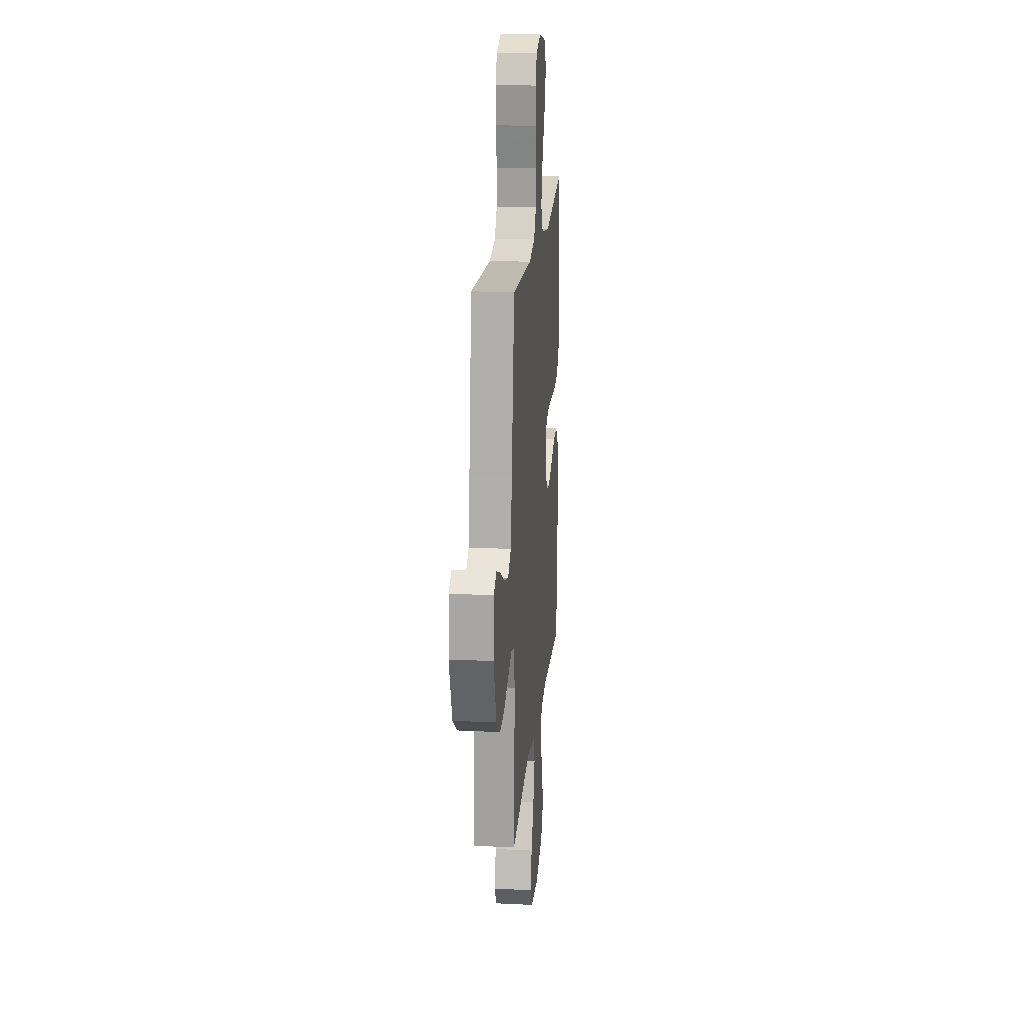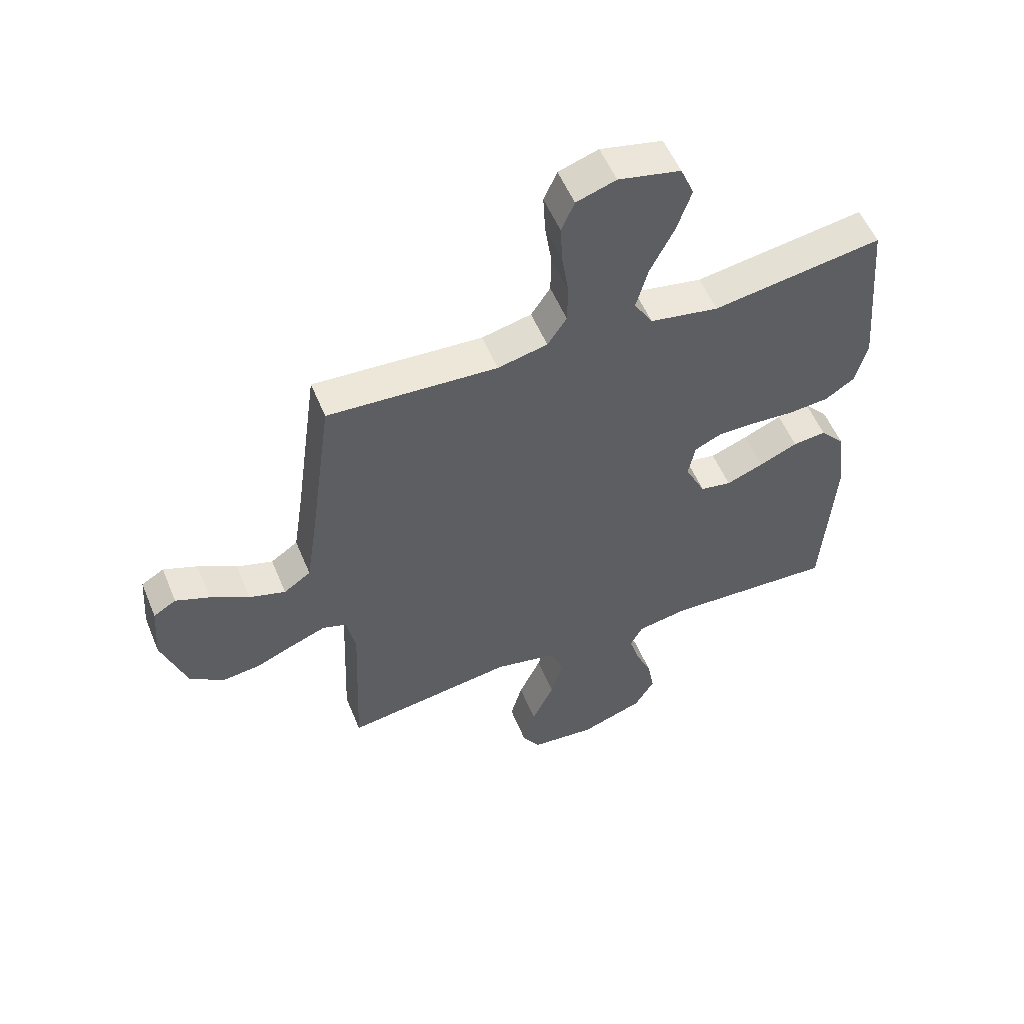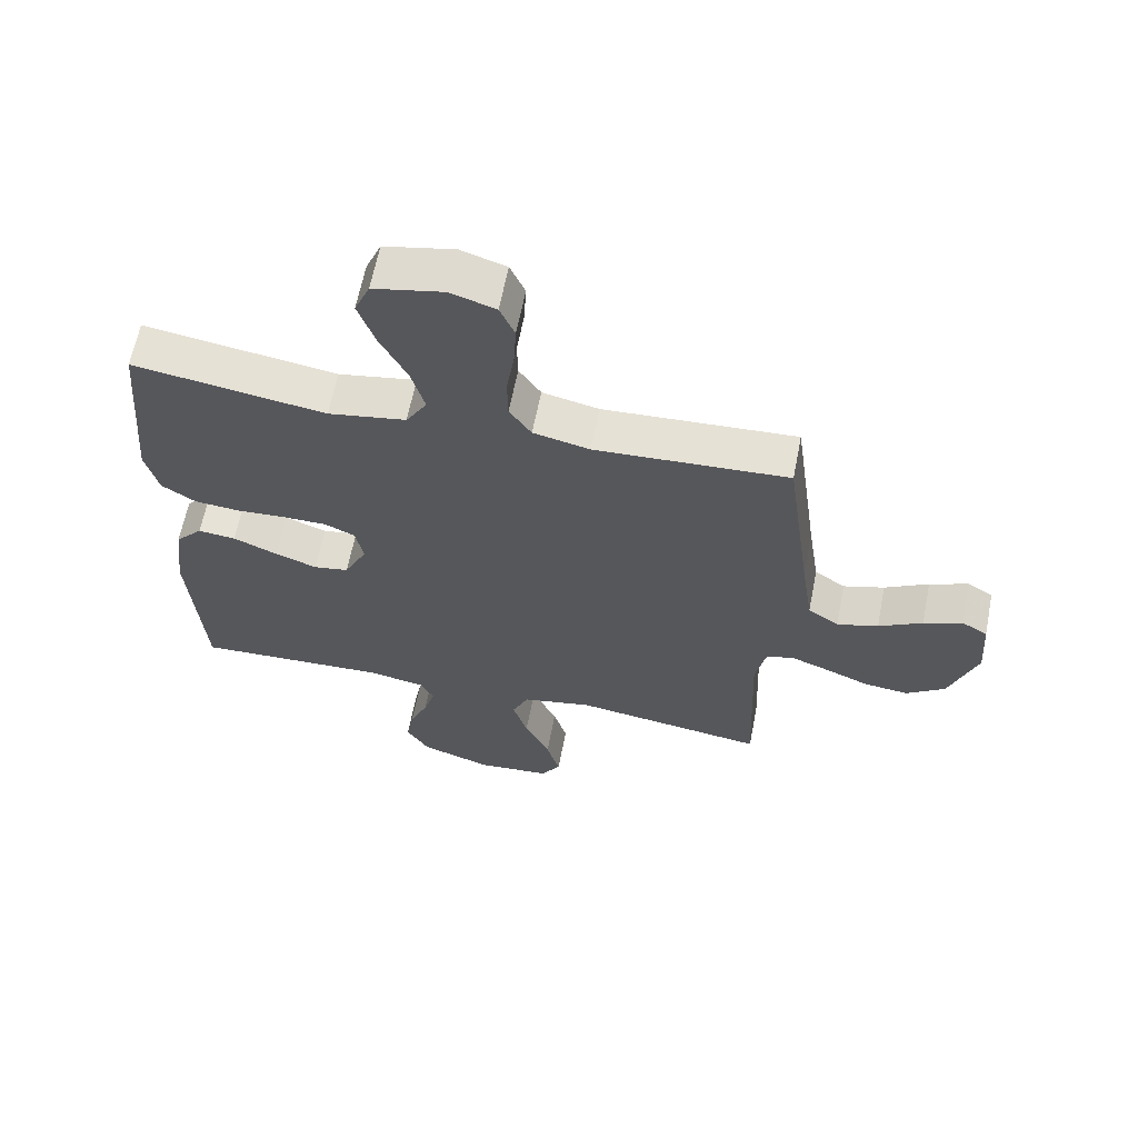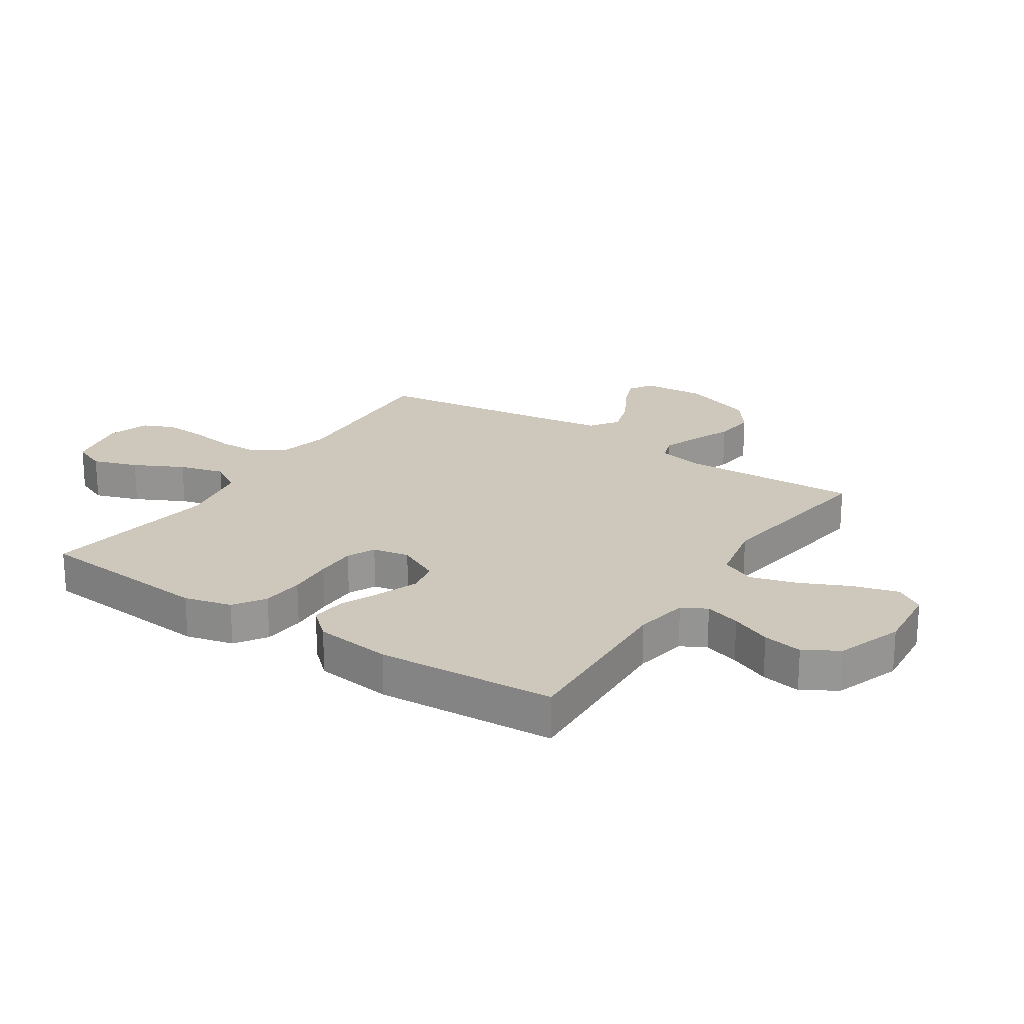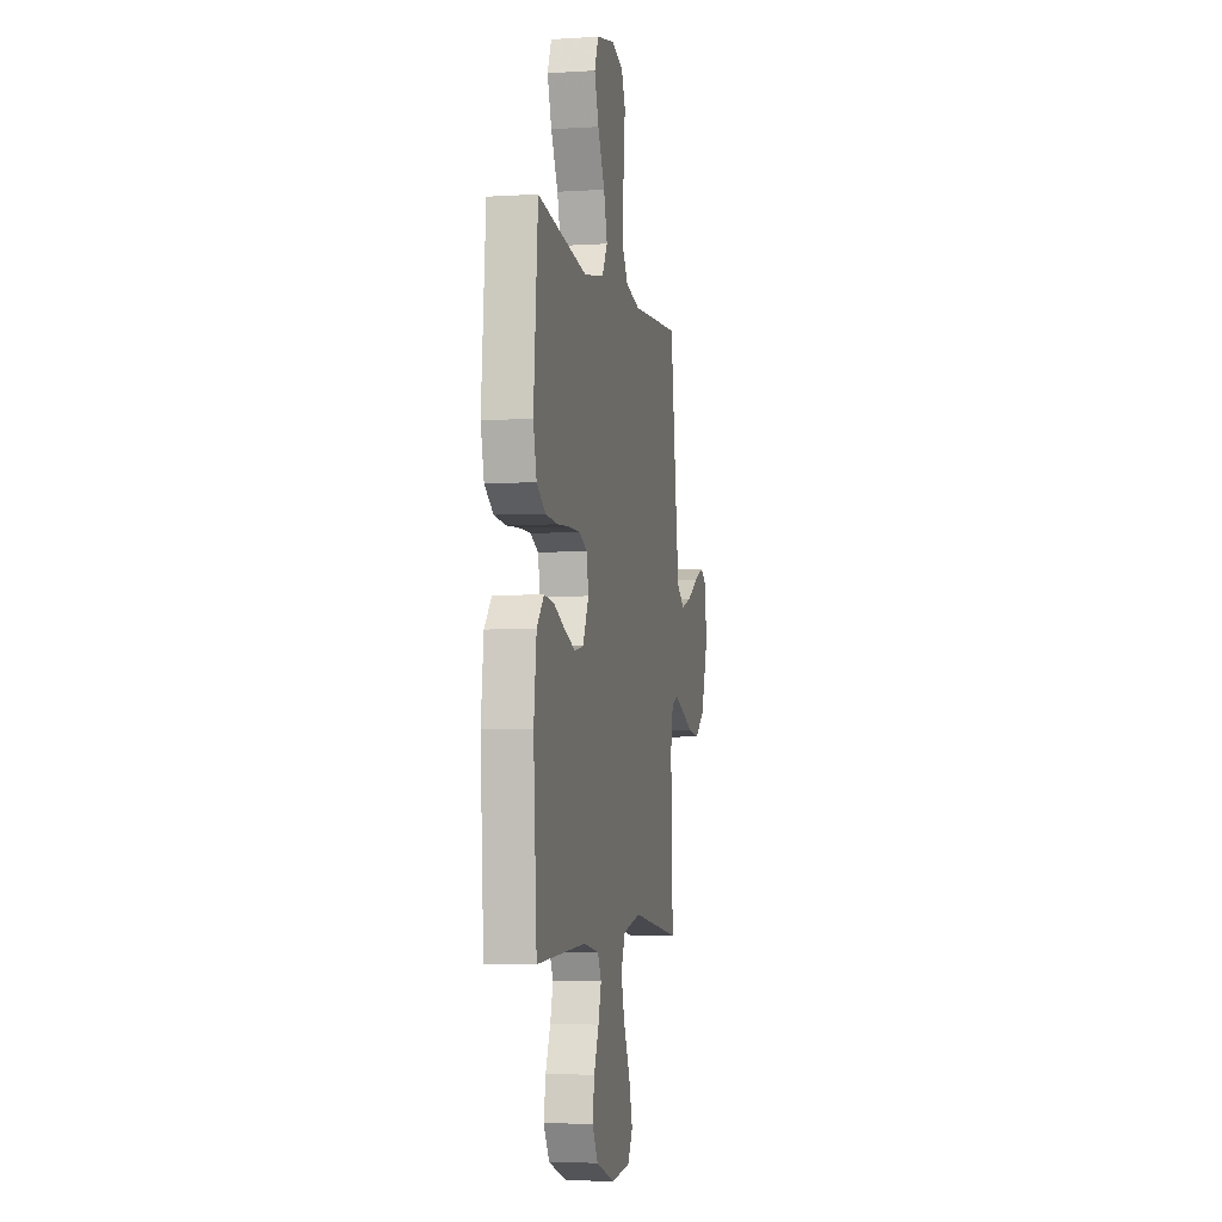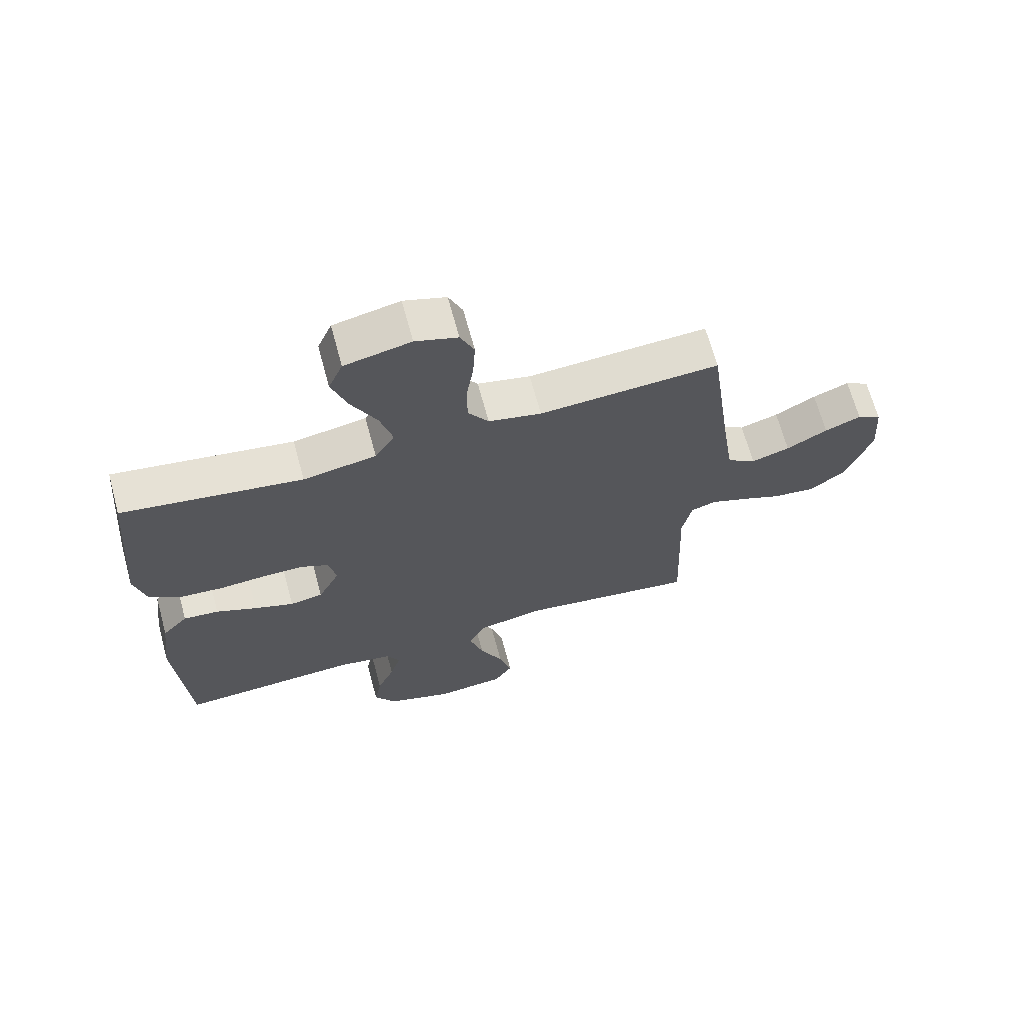
<metadata>
{"format":"obj","ext":"obj","renderer":"f3d","projection":"perspective","resolution":1024,"background":"white","views":[{"elev":19.1,"azim":-84.7,"up":"+Z"},{"elev":54.6,"azim":-22.3,"up":"+Z"},{"elev":63.4,"azim":-168.9,"up":"+Z"},{"elev":22.0,"azim":123.4,"up":"+Y"},{"elev":-4.6,"azim":101.3,"up":"+Z"},{"elev":67.5,"azim":164.8,"up":"+Z"}]}
</metadata>
<code>
v -0.5 0.07 -0.5
v -0.488 0.07 -0.2
v -0.504 0.07 -0.121
v -0.546 0.07 -0.107
v -0.606 0.07 -0.13
v -0.675 0.07 -0.159
v -0.744 0.07 -0.167
v -0.804 0.07 -0.123
v -0.847 0.07 0
v -0.839 0.07 0.106
v -0.799 0.07 0.13
v -0.739 0.07 0.106
v -0.671 0.07 0.067
v -0.607 0.07 0.047
v -0.559 0.07 0.08
v -0.541 0.07 0.2
v -0.5 0.07 0.5
v -0.2 0.07 0.482
v -0.112 0.07 0.502
v -0.078 0.07 0.553
v -0.077 0.07 0.623
v -0.089 0.07 0.7
v -0.093 0.07 0.771
v -0.07 0.07 0.824
v 0 0.07 0.847
v 0.11 0.07 0.823
v 0.134 0.07 0.766
v 0.108 0.07 0.69
v 0.066 0.07 0.607
v 0.045 0.07 0.531
v 0.078 0.07 0.476
v 0.2 0.07 0.454
v 0.5 0.07 0.5
v 0.526 0.07 0.2
v 0.506 0.07 0.12
v 0.453 0.07 0.085
v 0.382 0.07 0.079
v 0.305 0.07 0.084
v 0.236 0.07 0.084
v 0.189 0.07 0.062
v 0.177 0.07 0
v 0.213 0.07 -0.073
v 0.268 0.07 -0.083
v 0.334 0.07 -0.058
v 0.402 0.07 -0.028
v 0.461 0.07 -0.022
v 0.504 0.07 -0.07
v 0.52 0.07 -0.2
v 0.5 0.07 -0.5
v 0.2 0.07 -0.485
v 0.109 0.07 -0.501
v 0.087 0.07 -0.543
v 0.105 0.07 -0.603
v 0.134 0.07 -0.671
v 0.146 0.07 -0.738
v 0.111 0.07 -0.796
v 0 0.07 -0.835
v -0.116 0.07 -0.824
v -0.147 0.07 -0.775
v -0.126 0.07 -0.7
v -0.087 0.07 -0.616
v -0.064 0.07 -0.538
v -0.09 0.07 -0.48
v -0.2 0.07 -0.457
v -0.5 0 -0.5
v -0.488 0 -0.2
v -0.504 0 -0.121
v -0.546 0 -0.107
v -0.606 0 -0.13
v -0.675 0 -0.159
v -0.744 0 -0.167
v -0.804 0 -0.123
v -0.847 0 0
v -0.839 0 0.106
v -0.799 0 0.13
v -0.739 0 0.106
v -0.671 0 0.067
v -0.607 0 0.047
v -0.559 0 0.08
v -0.541 0 0.2
v -0.5 0 0.5
v -0.2 0 0.482
v -0.112 0 0.502
v -0.078 0 0.553
v -0.077 0 0.623
v -0.089 0 0.7
v -0.093 0 0.771
v -0.07 0 0.824
v 0 0 0.847
v 0.11 0 0.823
v 0.134 0 0.766
v 0.108 0 0.69
v 0.066 0 0.607
v 0.045 0 0.531
v 0.078 0 0.476
v 0.2 0 0.454
v 0.5 0 0.5
v 0.526 0 0.2
v 0.506 0 0.12
v 0.453 0 0.085
v 0.382 0 0.079
v 0.305 0 0.084
v 0.236 0 0.084
v 0.189 0 0.062
v 0.177 0 0
v 0.213 0 -0.073
v 0.268 0 -0.083
v 0.334 0 -0.058
v 0.402 0 -0.028
v 0.461 0 -0.022
v 0.504 0 -0.07
v 0.52 0 -0.2
v 0.5 0 -0.5
v 0.2 0 -0.485
v 0.109 0 -0.501
v 0.087 0 -0.543
v 0.105 0 -0.603
v 0.134 0 -0.671
v 0.146 0 -0.738
v 0.111 0 -0.796
v 0 0 -0.835
v -0.116 0 -0.824
v -0.147 0 -0.775
v -0.126 0 -0.7
v -0.087 0 -0.616
v -0.064 0 -0.538
v -0.09 0 -0.48
v -0.2 0 -0.457
f 58 59 60 61
f 58 61 62
f 57 58 62
f 56 57 62
f 53 54 55 56
f 52 53 56 62
f 51 52 62 63
f 47 48 49 50
f 44 45 46 47
f 43 44 47 50
f 42 43 50 51
f 35 36 37 38
f 35 38 39
f 32 33 34 35
f 31 32 35 39
f 30 31 39 40
f 26 27 28 29
f 26 29 30
f 25 26 30
f 24 25 30
f 21 22 23 24
f 20 21 24 30
f 19 20 30 40
f 16 17 18
f 15 16 18 19
f 10 11 12 13
f 10 13 14
f 9 10 14
f 8 9 14
f 5 6 7 8
f 4 5 8 14
f 3 4 14 15
f 64 1 2
f 64 2 3
f 41 42 51 63
f 40 41 63 64
f 19 40 64
f 3 15 19 64
f 125 124 123 122
f 126 125 122
f 126 122 121
f 126 121 120
f 120 119 118 117
f 126 120 117 116
f 127 126 116 115
f 114 113 112 111
f 111 110 109 108
f 114 111 108 107
f 115 114 107 106
f 102 101 100 99
f 103 102 99
f 99 98 97 96
f 103 99 96 95
f 104 103 95 94
f 93 92 91 90
f 94 93 90
f 94 90 89
f 94 89 88
f 88 87 86 85
f 94 88 85 84
f 104 94 84 83
f 82 81 80
f 83 82 80 79
f 77 76 75 74
f 78 77 74
f 78 74 73
f 78 73 72
f 72 71 70 69
f 78 72 69 68
f 79 78 68 67
f 66 65 128
f 67 66 128
f 127 115 106 105
f 128 127 105 104
f 128 104 83
f 128 83 79 67
f 1 65 66 2
f 2 66 67 3
f 3 67 68 4
f 4 68 69 5
f 5 69 70 6
f 6 70 71 7
f 7 71 72 8
f 8 72 73 9
f 9 73 74 10
f 10 74 75 11
f 11 75 76 12
f 12 76 77 13
f 13 77 78 14
f 14 78 79 15
f 15 79 80 16
f 16 80 81 17
f 17 81 82 18
f 18 82 83 19
f 19 83 84 20
f 20 84 85 21
f 21 85 86 22
f 22 86 87 23
f 23 87 88 24
f 24 88 89 25
f 25 89 90 26
f 26 90 91 27
f 27 91 92 28
f 28 92 93 29
f 29 93 94 30
f 30 94 95 31
f 31 95 96 32
f 32 96 97 33
f 33 97 98 34
f 34 98 99 35
f 35 99 100 36
f 36 100 101 37
f 37 101 102 38
f 38 102 103 39
f 39 103 104 40
f 40 104 105 41
f 41 105 106 42
f 42 106 107 43
f 43 107 108 44
f 44 108 109 45
f 45 109 110 46
f 46 110 111 47
f 47 111 112 48
f 48 112 113 49
f 49 113 114 50
f 50 114 115 51
f 51 115 116 52
f 52 116 117 53
f 53 117 118 54
f 54 118 119 55
f 55 119 120 56
f 56 120 121 57
f 57 121 122 58
f 58 122 123 59
f 59 123 124 60
f 60 124 125 61
f 61 125 126 62
f 62 126 127 63
f 63 127 128 64
f 64 128 65 1

</code>
